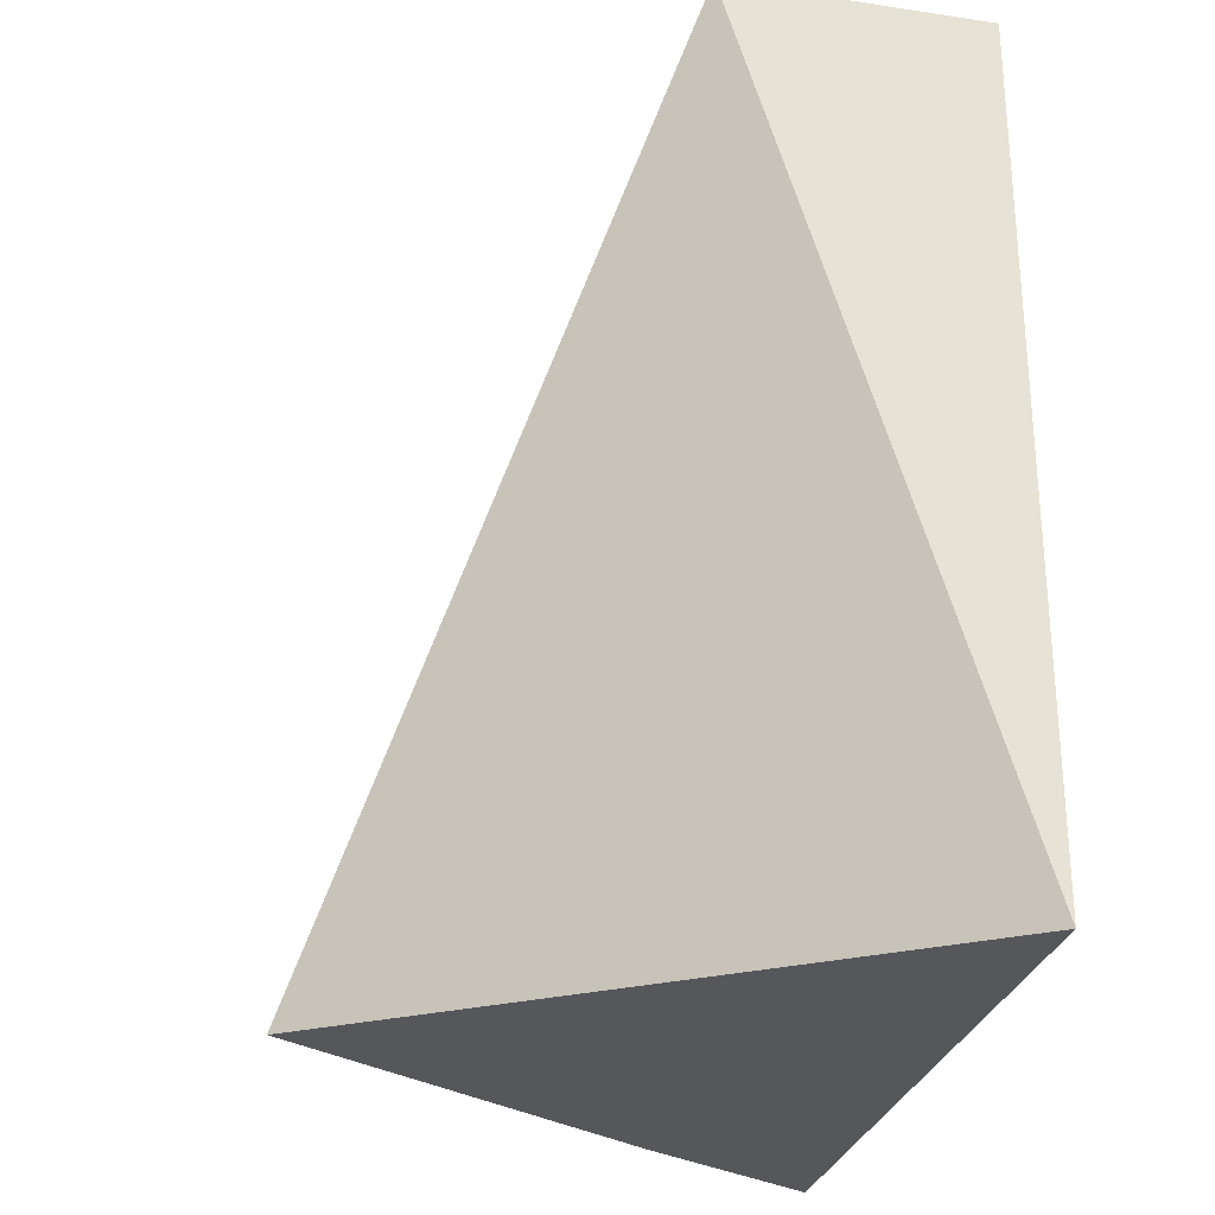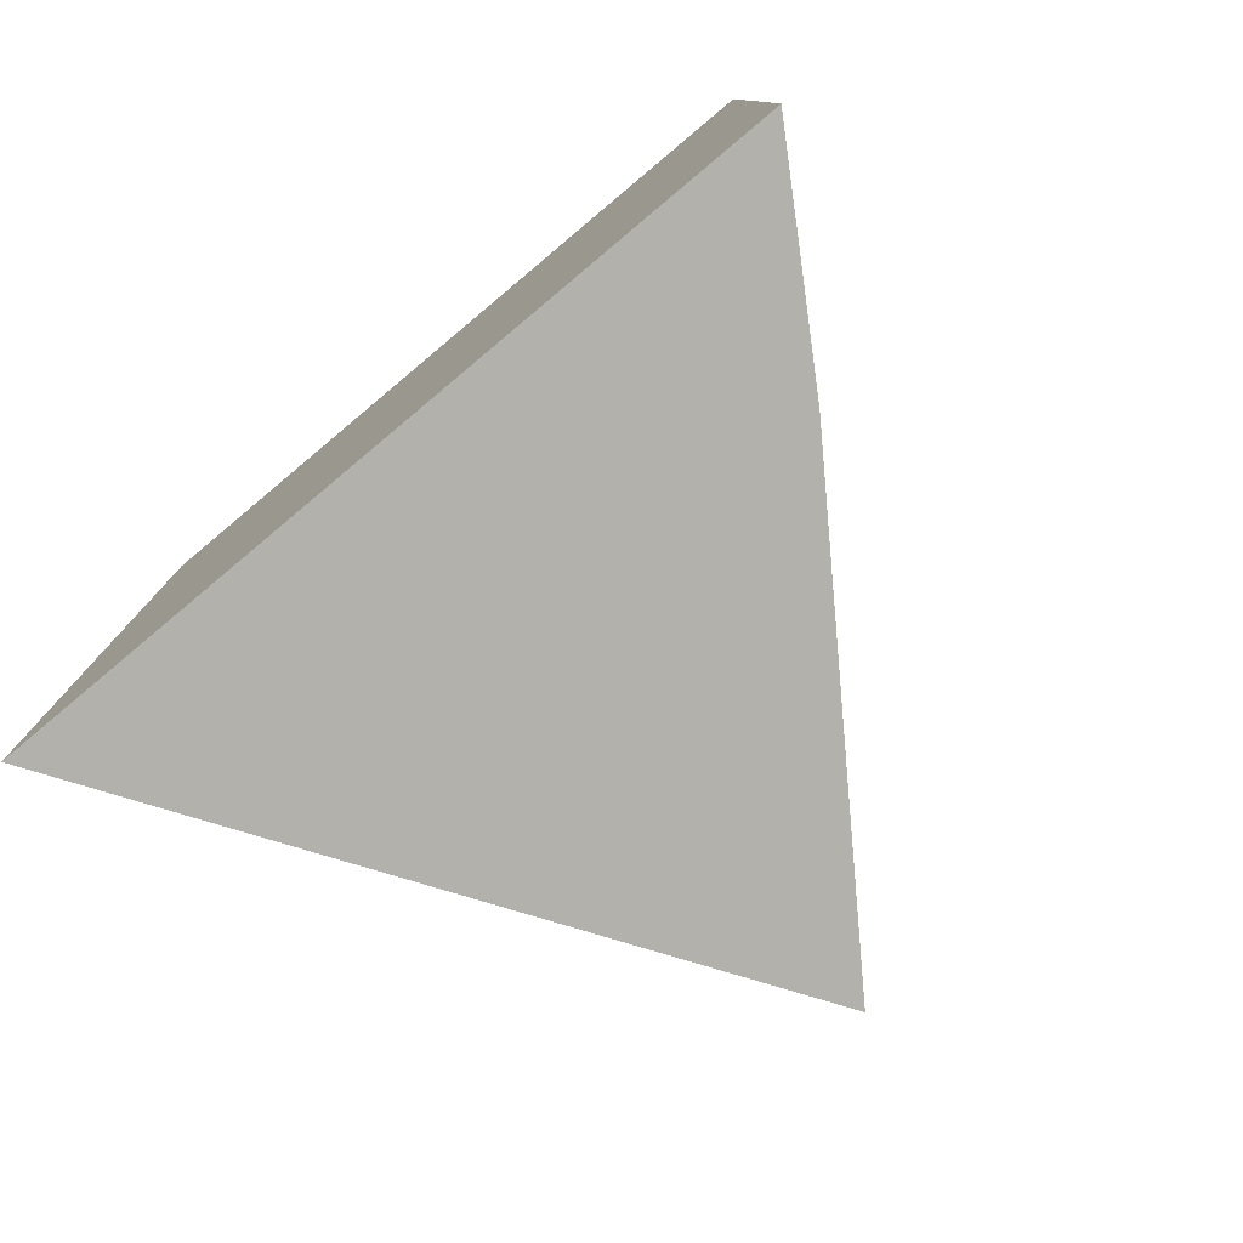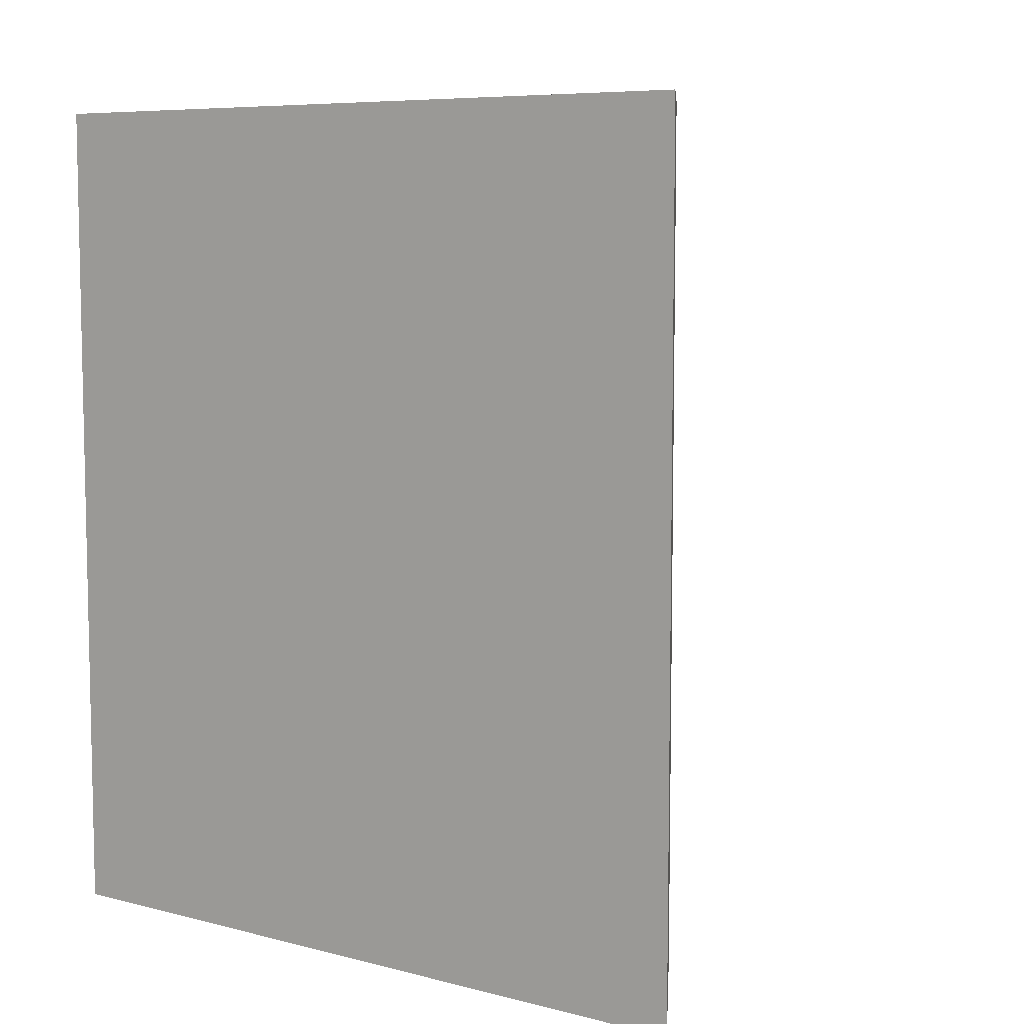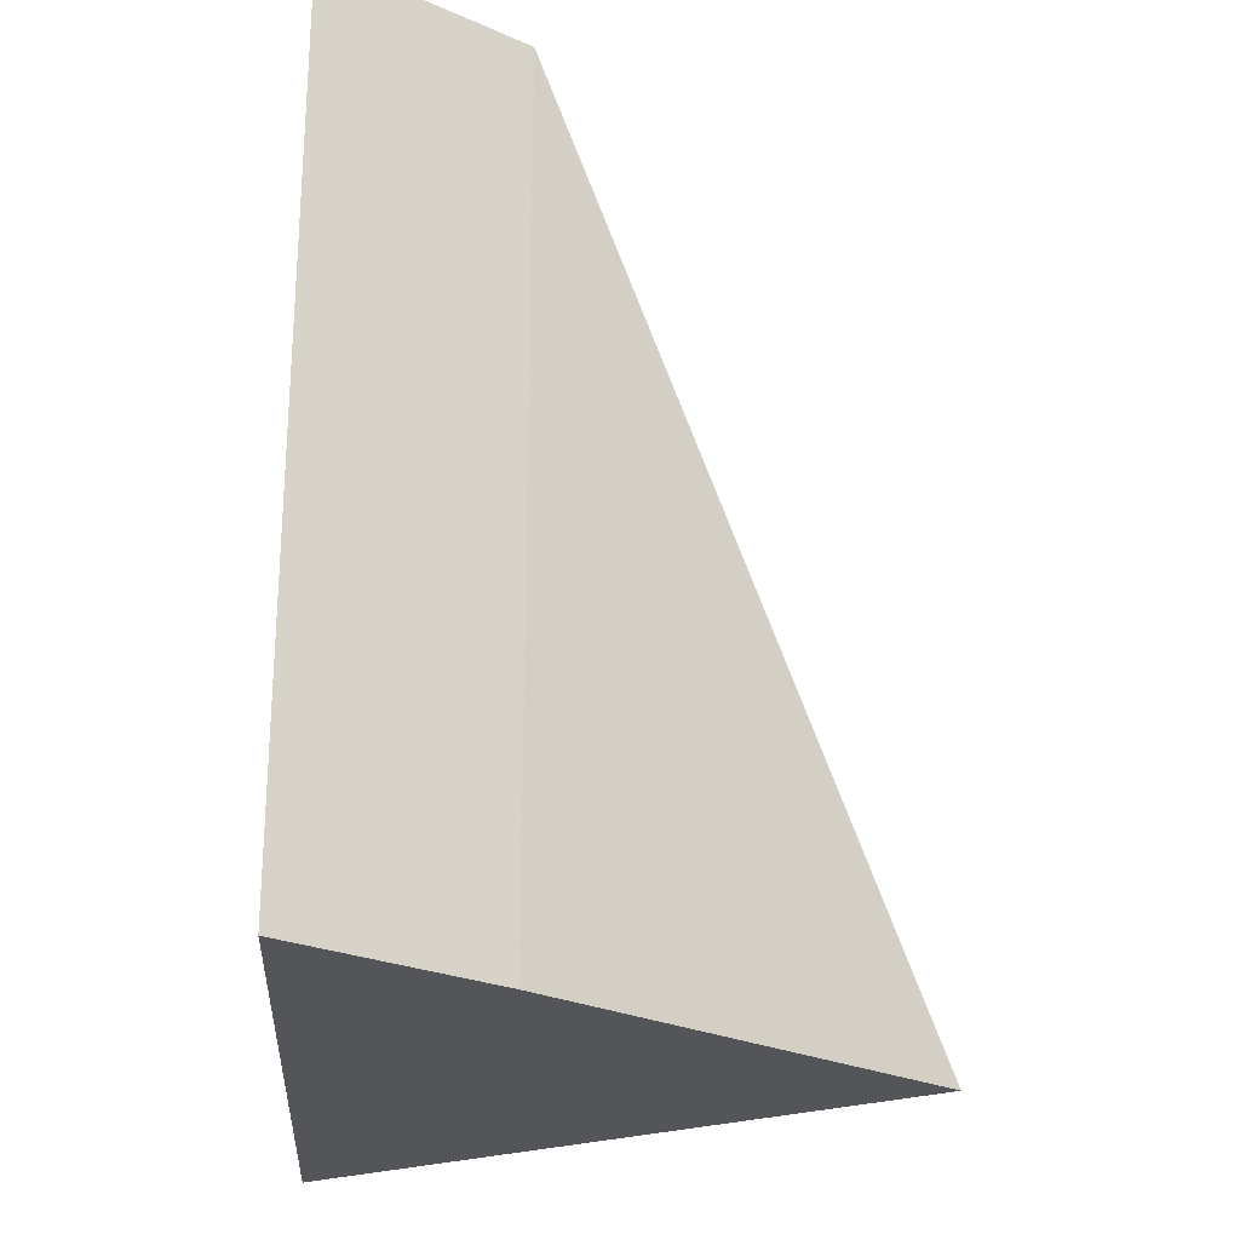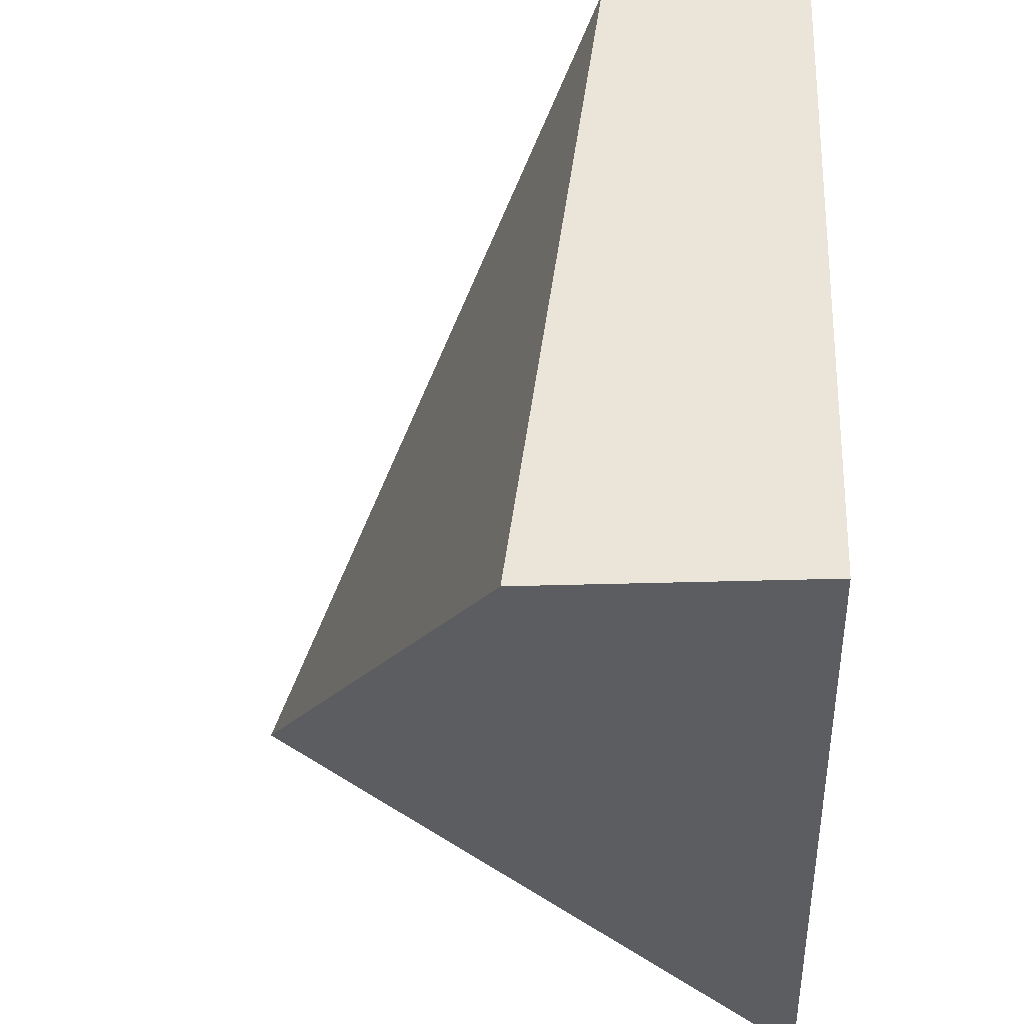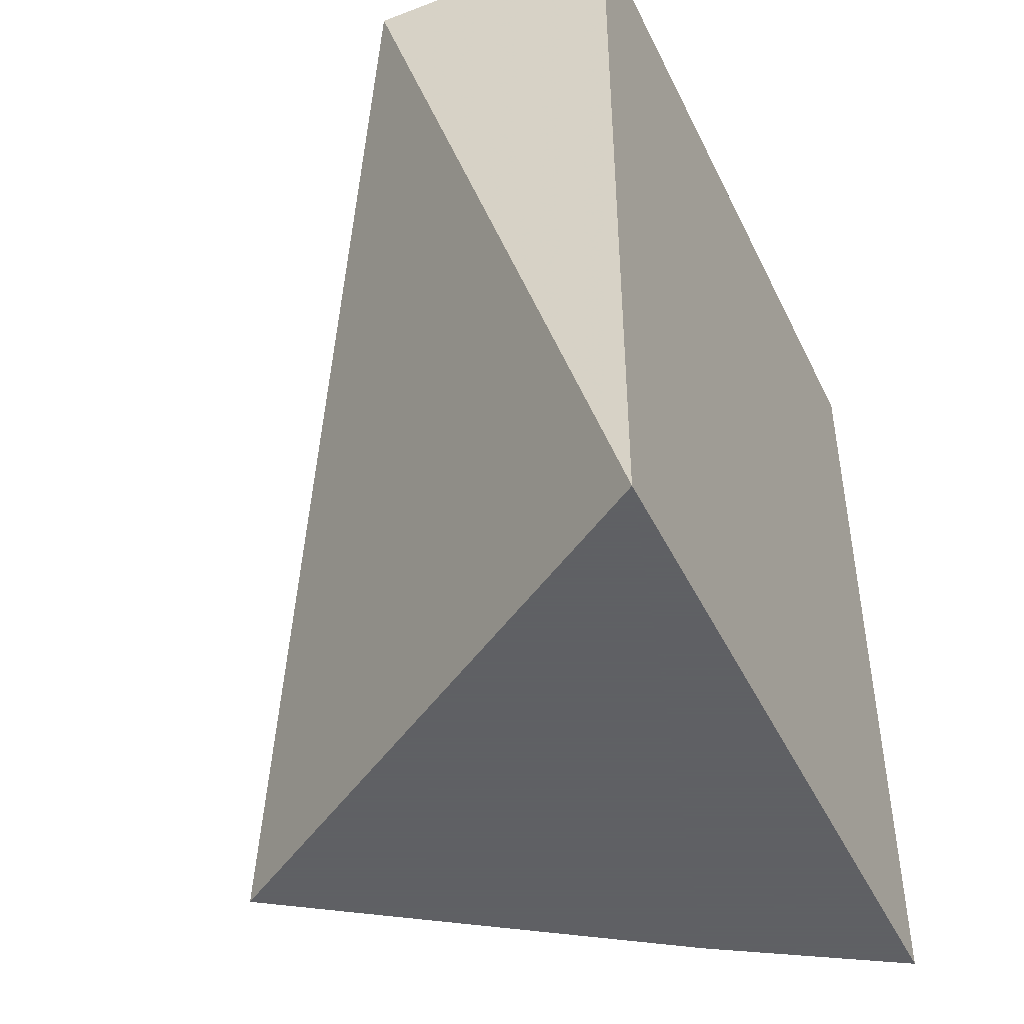
<metadata>
{"format":"obj","ext":"obj","renderer":"f3d","projection":"perspective","resolution":1024,"background":"white","views":[{"elev":-27.4,"azim":-13.0,"up":"+Z"},{"elev":-79.0,"azim":128.7,"up":"+Z"},{"elev":7.3,"azim":125.2,"up":"+Z"},{"elev":-24.7,"azim":175.1,"up":"+Z"},{"elev":-35.7,"azim":2.3,"up":"+Y"},{"elev":-45.3,"azim":23.6,"up":"+Z"}]}
</metadata>
<code>
v -0.04646 0.08854 0.1
v -0.04683 0.07118 0.1
v -0.04646 0.08854 0.08027
v -0.05971 0.08003 0.08027
v -0.05289 0.07118 0.1
v -0.04683 0.07118 0.08027
v -0.05082 0.08594 0.08027
v -0.05082 0.08594 0.1
f 1 2 3
f 5 2 1
f 6 3 2
f 6 5 4
f 6 2 5
f 7 1 3
f 7 6 4
f 7 3 6
f 8 5 1
f 8 4 5
f 8 7 4
f 8 1 7

</code>
